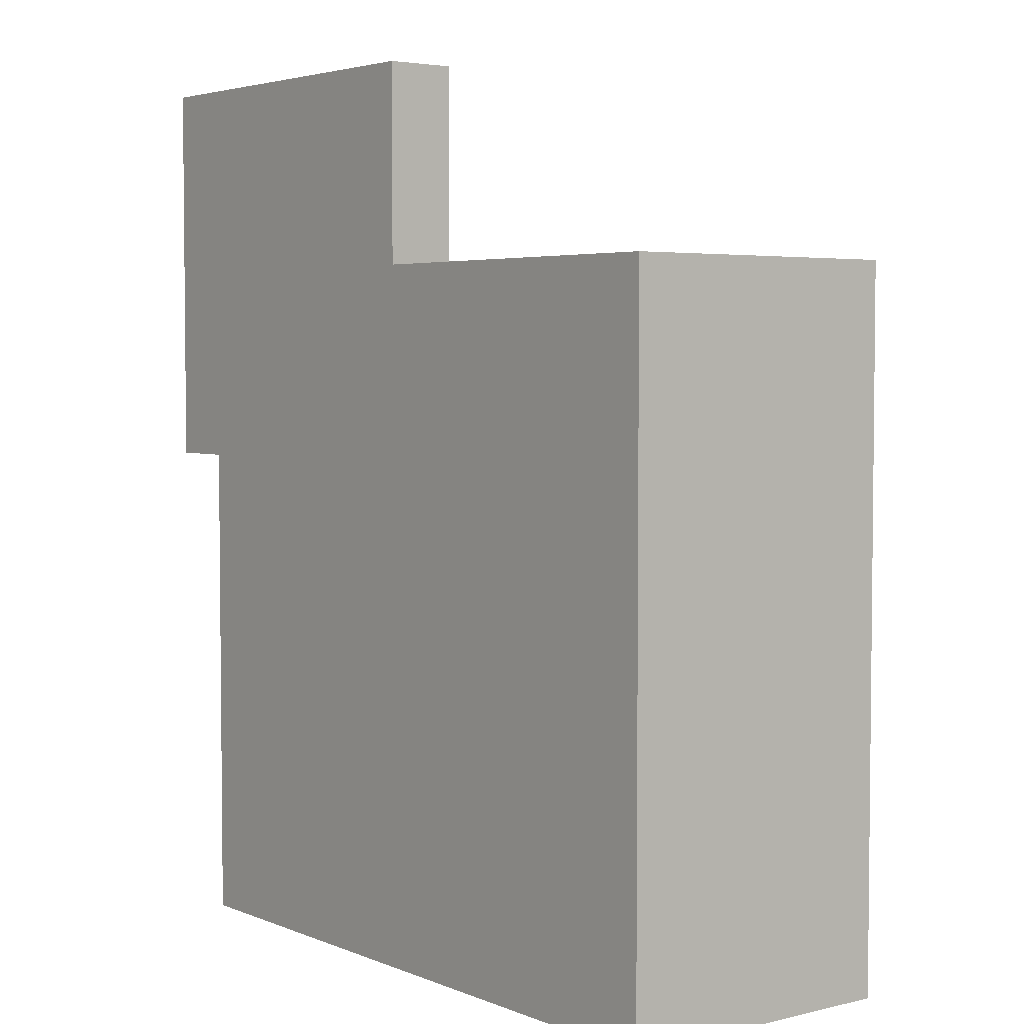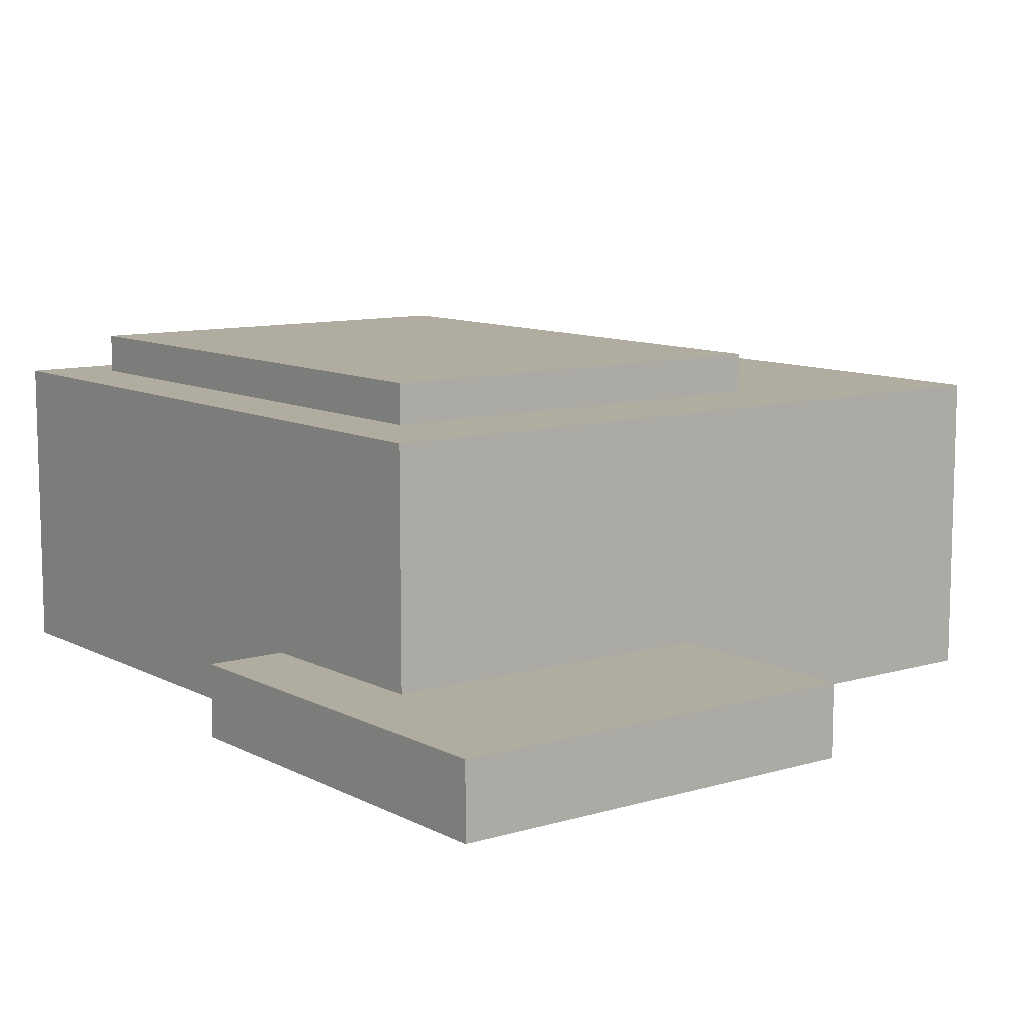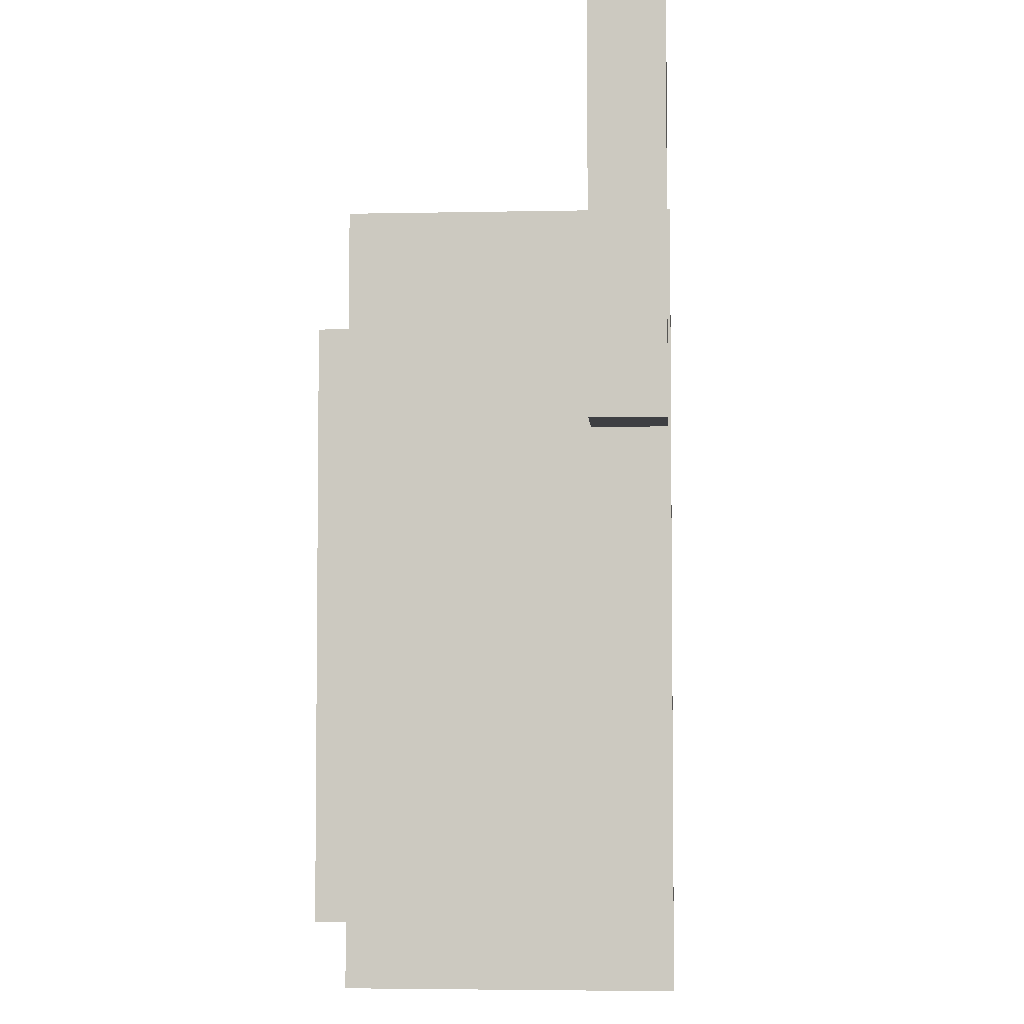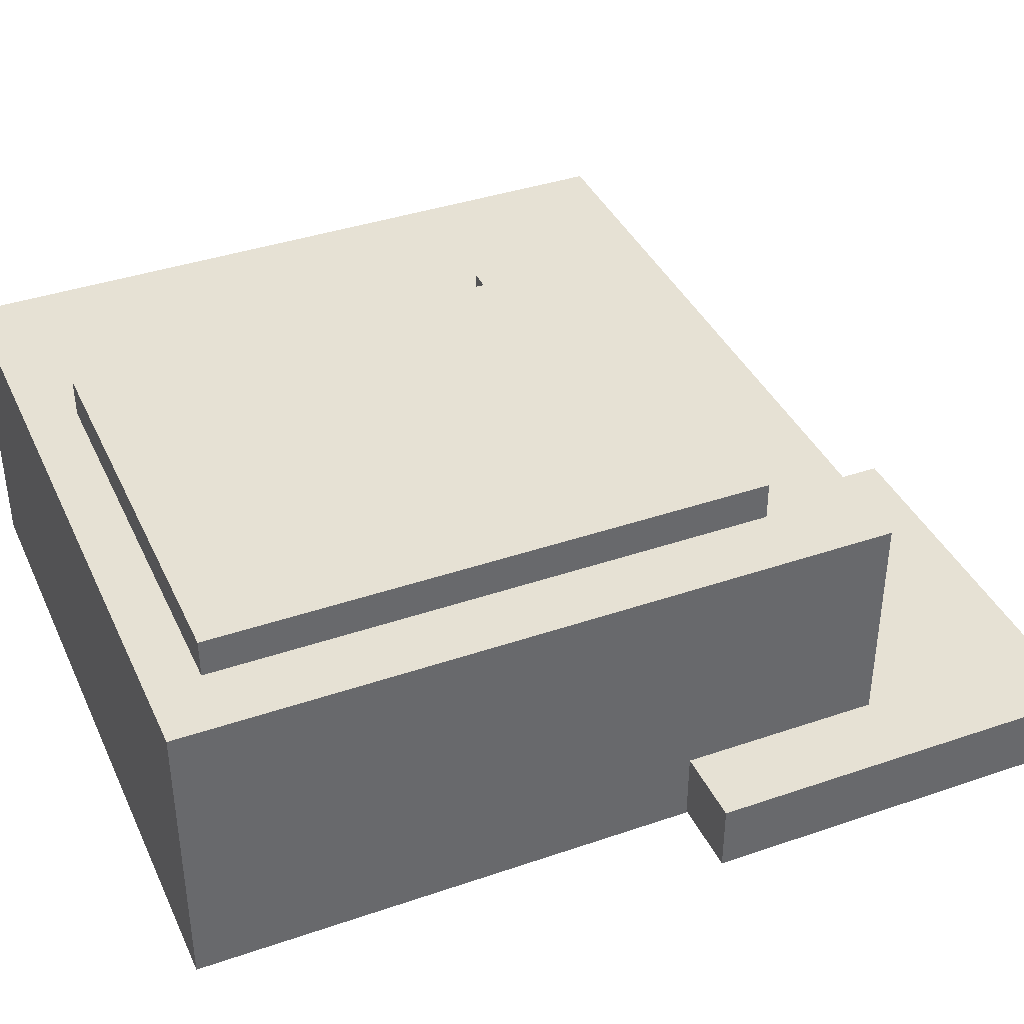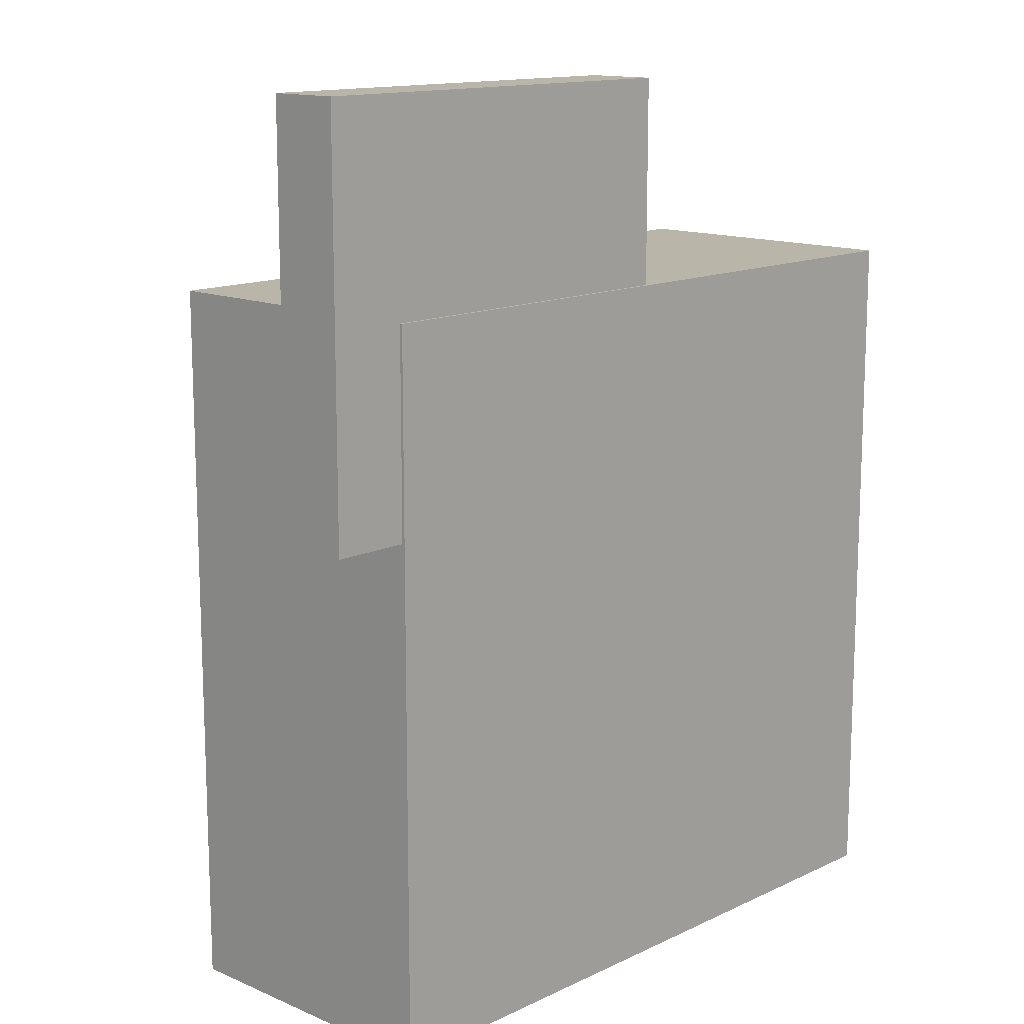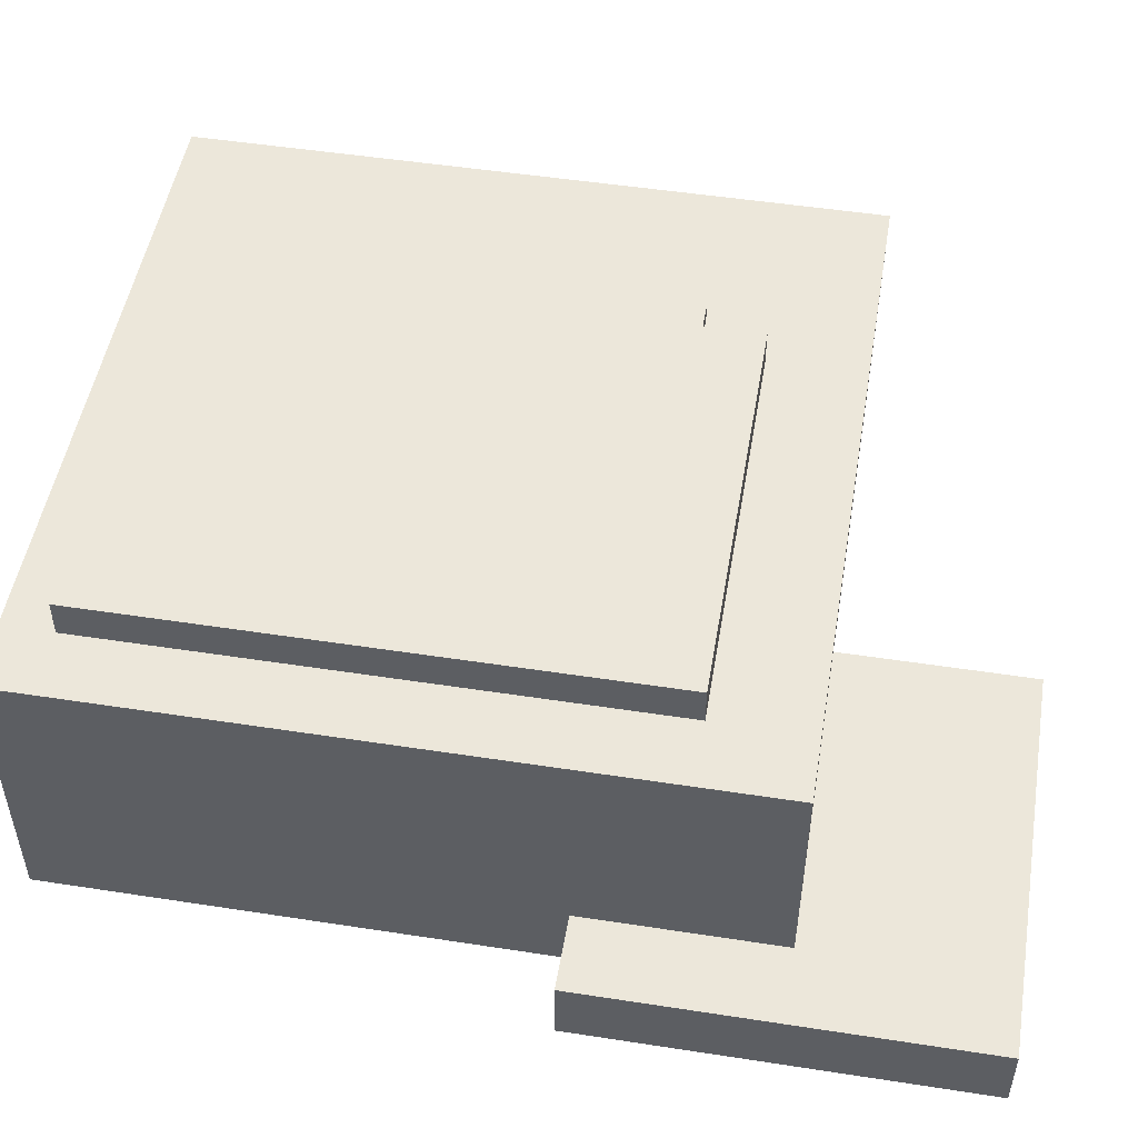
<metadata>
{"format":"obj","ext":"obj","renderer":"f3d","projection":"perspective","resolution":1024,"background":"white","views":[{"elev":3.9,"azim":52.0,"up":"+Z"},{"elev":9.9,"azim":-37.3,"up":"+Y"},{"elev":-4.3,"azim":-86.0,"up":"+Z"},{"elev":39.0,"azim":-113.2,"up":"+Y"},{"elev":13.7,"azim":-46.4,"up":"+Z"},{"elev":50.3,"azim":-80.4,"up":"+Y"}]}
</metadata>
<code>
o Cube
v -1 -0.4179 1
v -1 0.4179 1
v -1 -0.4179 -1
v -1 0.4179 -1
v 1 -0.4179 1
v 1 0.4179 1
v 1 -0.4179 -1
v 1 0.4179 -1
v -0.8089 0.2525 0.7253
v -0.8089 0.5266 0.7253
v -0.8089 0.2525 -0.8538
v -0.8089 0.5266 -0.8538
v 0.3756 0.2525 0.7253
v 0.3756 0.5266 0.7253
v 0.3756 0.2525 -0.8538
v 0.3756 0.5266 -0.8538
f 1 3 4 2
f 3 7 8 4
f 7 5 6 8
f 5 1 2 6
f 3 1 5 7
f 8 6 2 4
f 9 10 12 11
f 11 12 16 15
f 15 16 14 13
f 13 14 10 9
f 11 15 13 9
f 16 12 10 14
o Cube.001
v 0.2418 0.2939 0.5505
v 0.2418 0.4725 0.5505
v 0.2418 0.2939 0.4295
v 0.2418 0.4725 0.4295
v 0.5093 0.2939 0.5505
v 0.5093 0.4725 0.5505
v 0.5093 0.2939 0.4295
v 0.5093 0.4725 0.4295
f 17 18 20 19
f 19 20 24 23
f 23 24 22 21
f 21 22 18 17
f 19 23 21 17
f 24 20 18 22
o Cube.002
v -1.217 -0.4103 1.566
v -1.217 -0.2126 1.566
v -1.217 -0.4103 0.4344
v -1.217 -0.2126 0.4344
v -0.05775 -0.4103 1.566
v -0.05775 -0.2126 1.566
v -0.05775 -0.4103 0.4344
v -0.05775 -0.2126 0.4344
f 25 26 28 27
f 27 28 32 31
f 31 32 30 29
f 29 30 26 25
f 27 31 29 25
f 32 28 26 30

</code>
